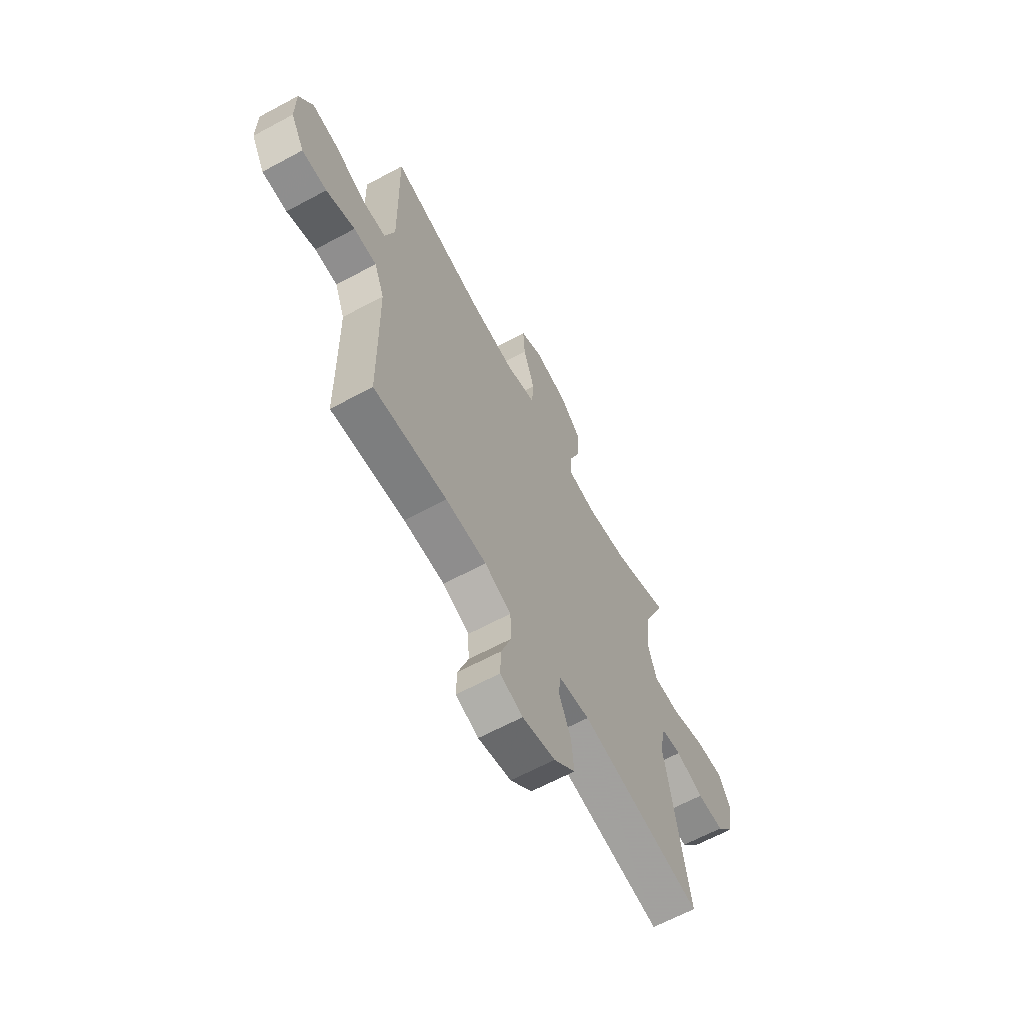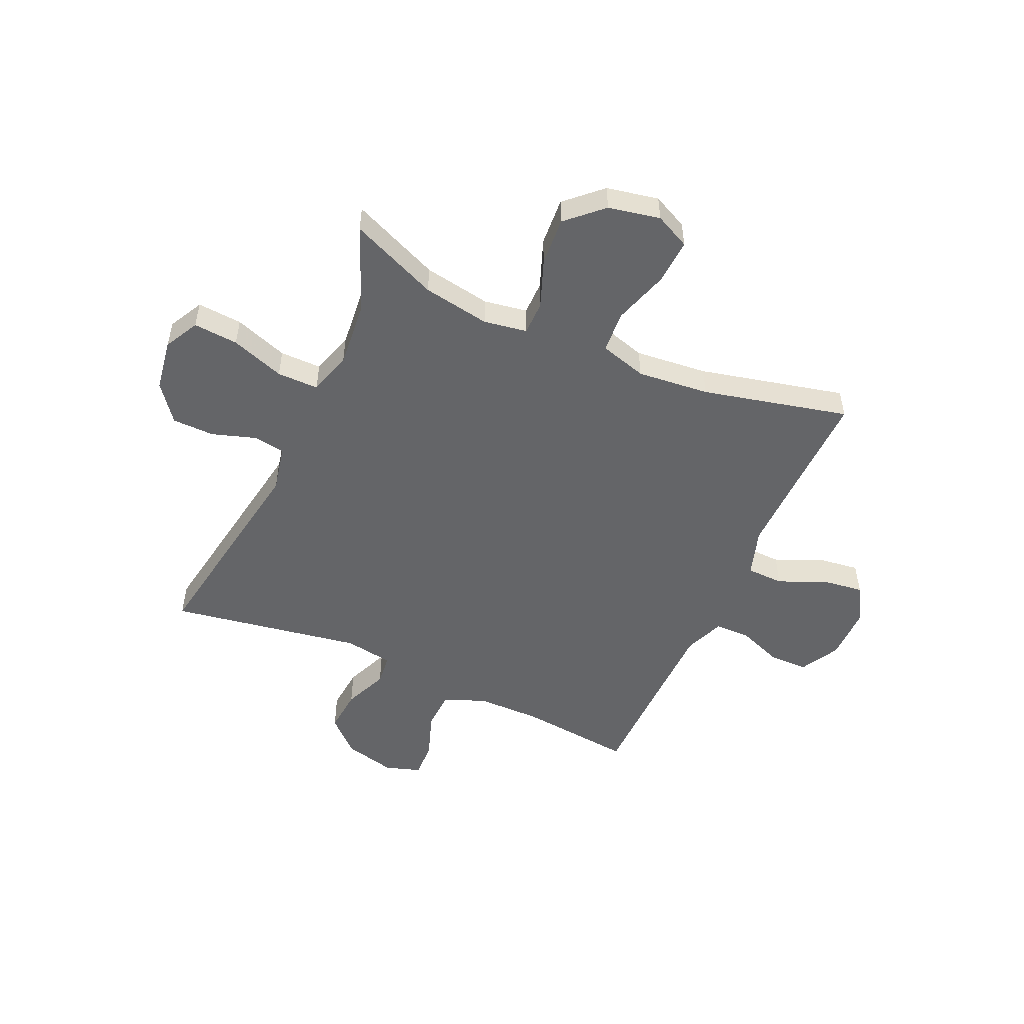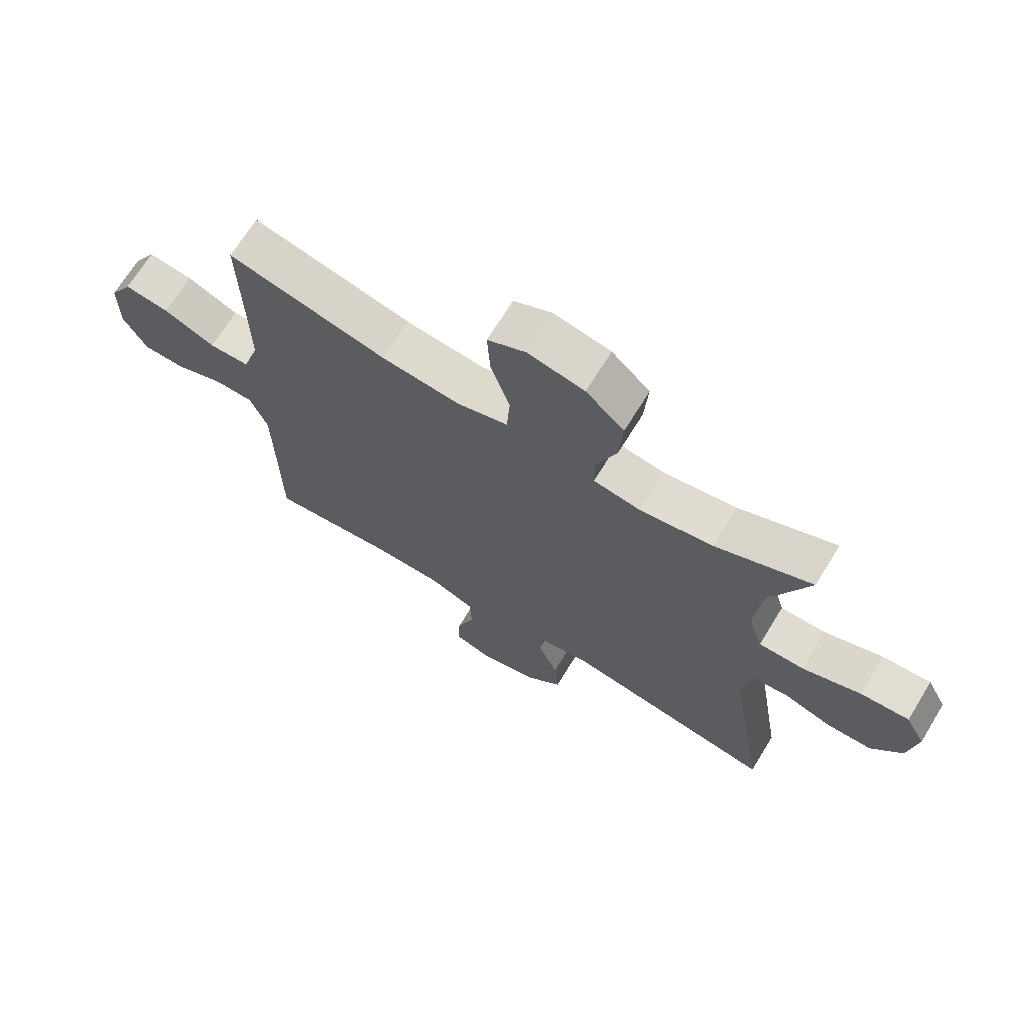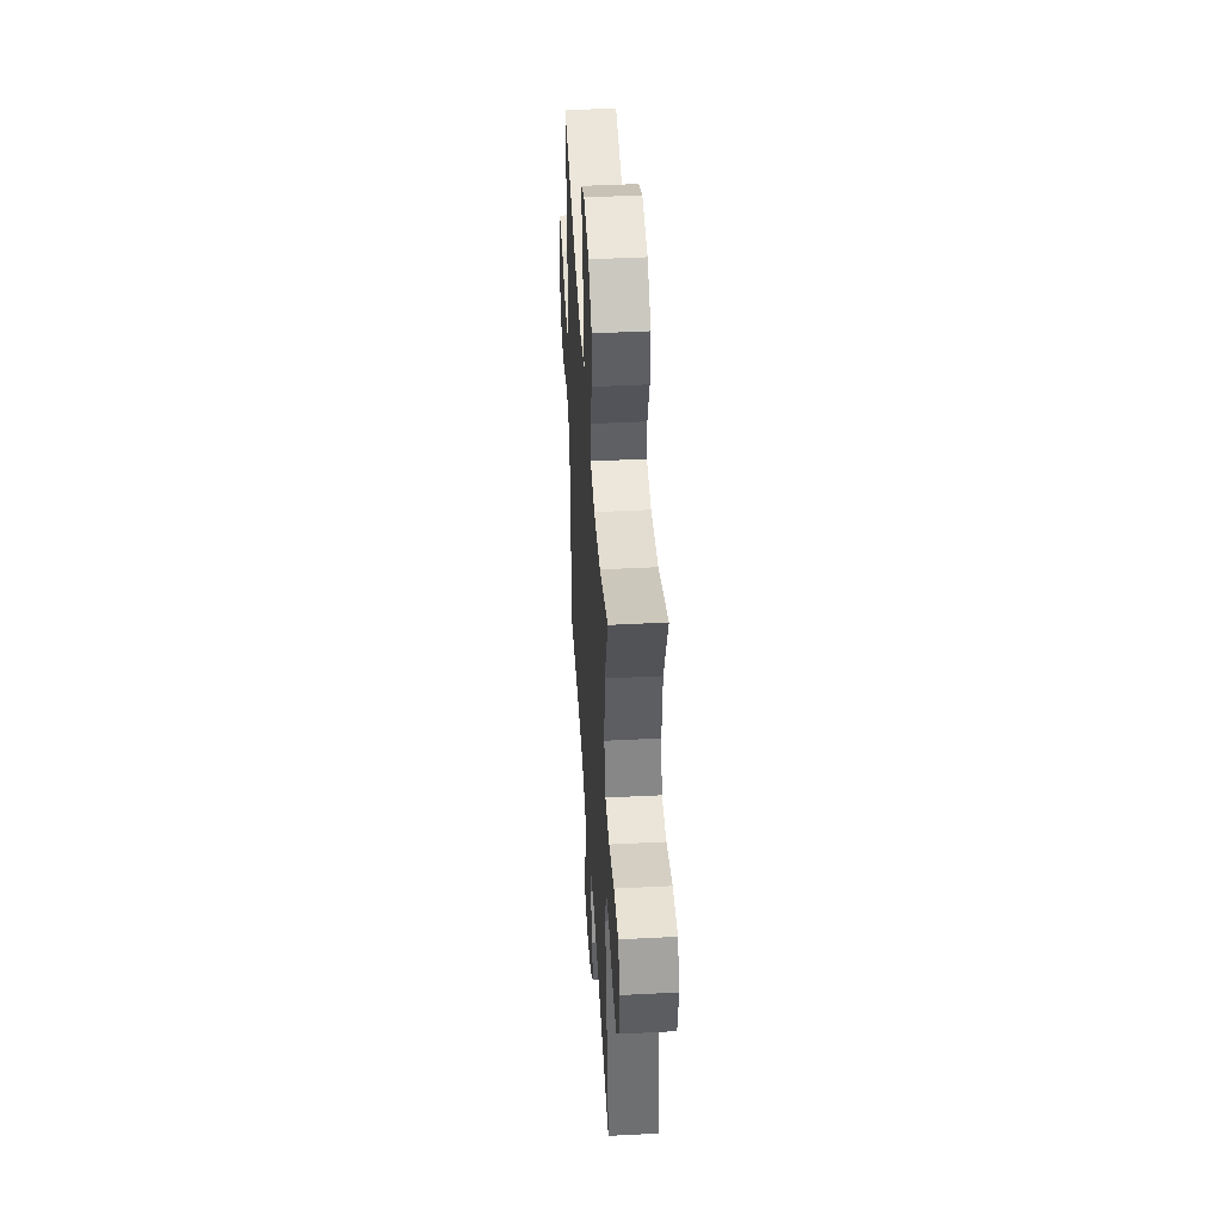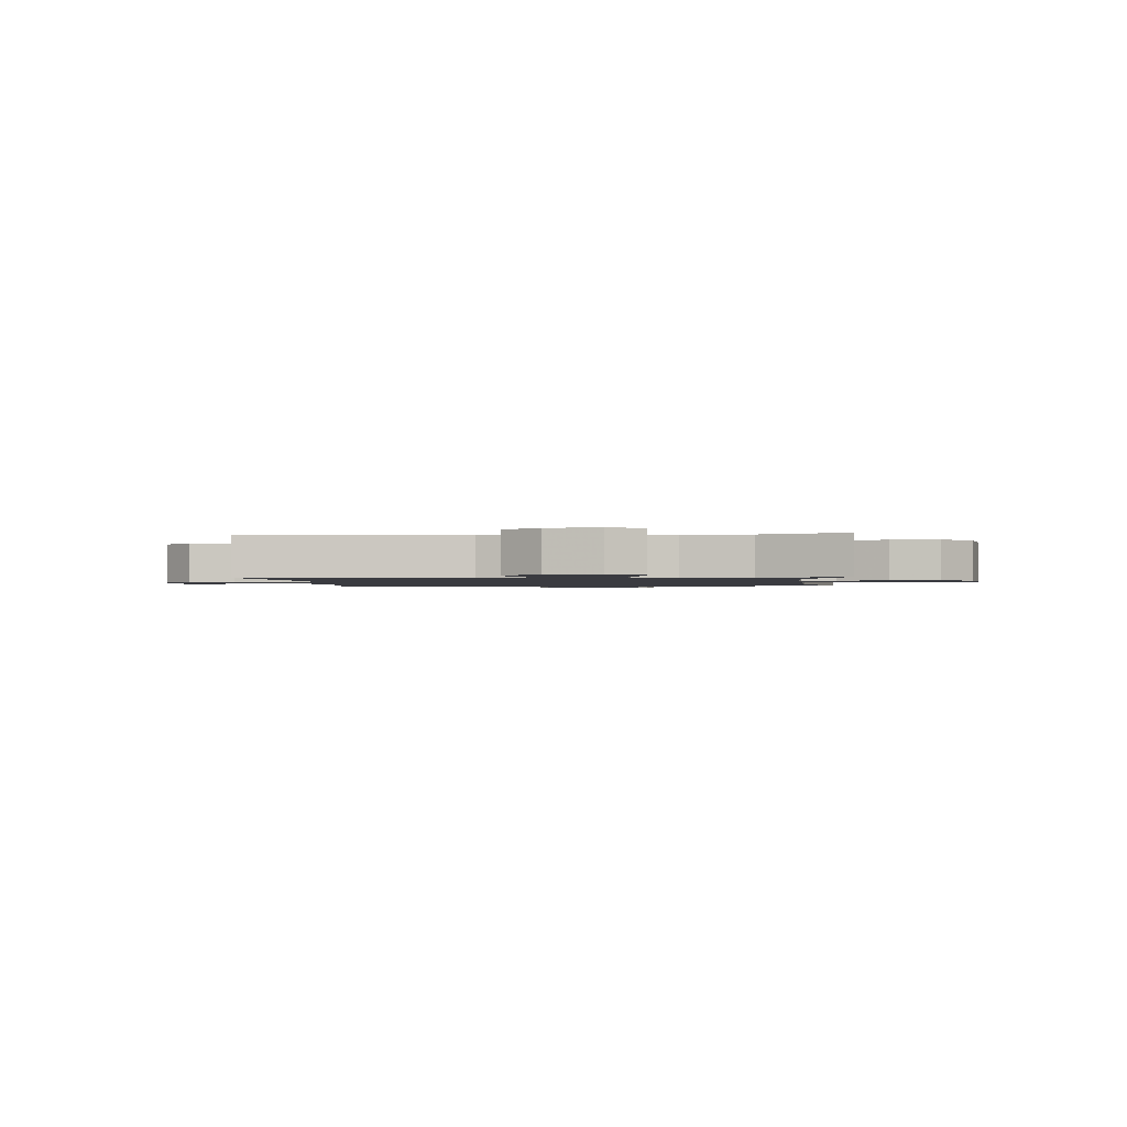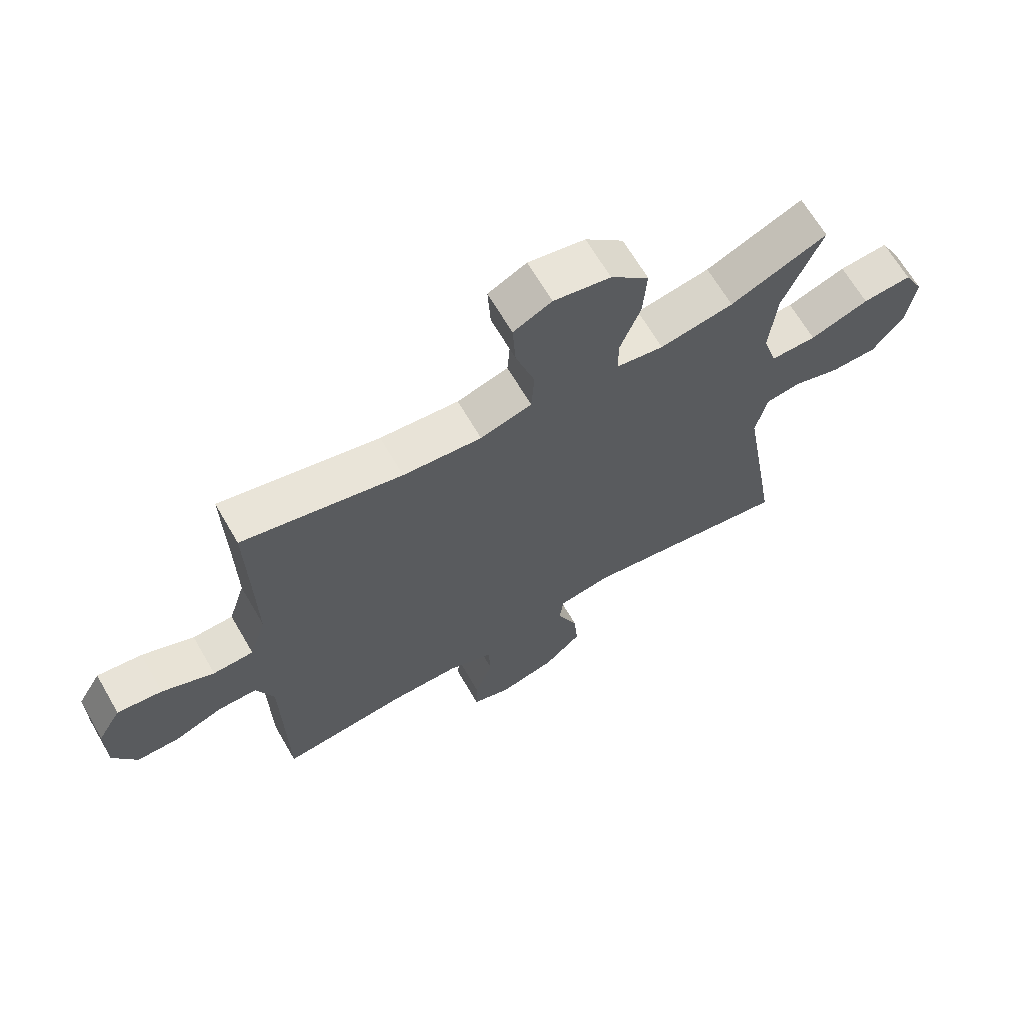
<metadata>
{"format":"obj","ext":"obj","renderer":"f3d","projection":"perspective","resolution":1024,"background":"white","views":[{"elev":-64.3,"azim":118.5,"up":"+Z"},{"elev":-51.5,"azim":-24.2,"up":"+Y"},{"elev":69.0,"azim":-148.5,"up":"+Z"},{"elev":45.0,"azim":-93.4,"up":"+Z"},{"elev":-1.4,"azim":-85.1,"up":"+Y"},{"elev":66.5,"azim":149.8,"up":"+Z"}]}
</metadata>
<code>
v 0.5 0.07 -0.5
v 0.29 0.07 -0.478
v 0.173 0.07 -0.479
v 0.097 0.07 -0.51
v 0.094 0.07 -0.581
v 0.124 0.07 -0.666
v 0.126 0.07 -0.732
v 0.061 0.07 -0.753
v -0.033 0.07 -0.73
v -0.095 0.07 -0.672
v -0.088 0.07 -0.592
v -0.054 0.07 -0.511
v -0.06 0.07 -0.455
v -0.149 0.07 -0.441
v -0.5 0.07 -0.5
v -0.436 0.07 -0.111
v -0.454 0.07 -0.026
v -0.512 0.07 -0.017
v -0.592 0.07 -0.043
v -0.669 0.07 -0.042
v -0.721 0.07 0.025
v -0.736 0.07 0.12
v -0.703 0.07 0.183
v -0.621 0.07 0.177
v -0.523 0.07 0.143
v -0.447 0.07 0.143
v -0.423 0.07 0.221
v -0.435 0.07 0.344
v -0.5 0.07 0.5
v -0.338 0.07 0.431
v -0.215 0.07 0.41
v -0.136 0.07 0.423
v -0.136 0.07 0.485
v -0.17 0.07 0.574
v -0.176 0.07 0.662
v -0.112 0.07 0.722
v -0.017 0.07 0.741
v 0.047 0.07 0.71
v 0.042 0.07 0.627
v 0.01 0.07 0.526
v 0.015 0.07 0.449
v 0.101 0.07 0.424
v 0.233 0.07 0.437
v 0.5 0.07 0.5
v 0.496 0.07 0.305
v 0.494 0.07 0.168
v 0.522 0.07 0.08
v 0.59 0.07 0.078
v 0.677 0.07 0.116
v 0.752 0.07 0.126
v 0.791 0.07 0.06
v 0.791 0.07 -0.04
v 0.752 0.07 -0.111
v 0.681 0.07 -0.112
v 0.599 0.07 -0.081
v 0.534 0.07 -0.082
v 0.505 0.07 -0.155
v 0.503 0.07 -0.27
v 0.5 0 -0.5
v 0.29 0 -0.478
v 0.173 0 -0.479
v 0.097 0 -0.51
v 0.094 0 -0.581
v 0.124 0 -0.666
v 0.126 0 -0.732
v 0.061 0 -0.753
v -0.033 0 -0.73
v -0.095 0 -0.672
v -0.088 0 -0.592
v -0.054 0 -0.511
v -0.06 0 -0.455
v -0.149 0 -0.441
v -0.5 0 -0.5
v -0.436 0 -0.111
v -0.454 0 -0.026
v -0.512 0 -0.017
v -0.592 0 -0.043
v -0.669 0 -0.042
v -0.721 0 0.025
v -0.736 0 0.12
v -0.703 0 0.183
v -0.621 0 0.177
v -0.523 0 0.143
v -0.447 0 0.143
v -0.423 0 0.221
v -0.435 0 0.344
v -0.5 0 0.5
v -0.338 0 0.431
v -0.215 0 0.41
v -0.136 0 0.423
v -0.136 0 0.485
v -0.17 0 0.574
v -0.176 0 0.662
v -0.112 0 0.722
v -0.017 0 0.741
v 0.047 0 0.71
v 0.042 0 0.627
v 0.01 0 0.526
v 0.015 0 0.449
v 0.101 0 0.424
v 0.233 0 0.437
v 0.5 0 0.5
v 0.496 0 0.305
v 0.494 0 0.168
v 0.522 0 0.08
v 0.59 0 0.078
v 0.677 0 0.116
v 0.752 0 0.126
v 0.791 0 0.06
v 0.791 0 -0.04
v 0.752 0 -0.111
v 0.681 0 -0.112
v 0.599 0 -0.081
v 0.534 0 -0.082
v 0.505 0 -0.155
v 0.503 0 -0.27
f 52 53 54 55
f 52 55 56
f 51 52 56
f 48 49 50 51
f 47 48 51 56
f 46 47 56 57
f 43 44 45
f 42 43 45 46
f 41 42 46 57
f 37 38 39 40
f 37 40 41
f 36 37 41
f 33 34 35 36
f 32 33 36 41
f 28 29 30
f 27 28 30 31
f 26 27 31 32
f 22 23 24 25
f 22 25 26
f 21 22 26
f 18 19 20 21
f 17 18 21 26
f 16 17 26 32
f 14 15 16 32
f 9 10 11 12
f 7 8 9 12
f 5 6 7 12
f 4 5 12 13
f 3 4 13
f 2 3 13 14
f 58 1 2
f 32 41 57 58
f 2 14 32 58
f 113 112 111 110
f 114 113 110
f 114 110 109
f 109 108 107 106
f 114 109 106 105
f 115 114 105 104
f 103 102 101
f 104 103 101 100
f 115 104 100 99
f 98 97 96 95
f 99 98 95
f 99 95 94
f 94 93 92 91
f 99 94 91 90
f 88 87 86
f 89 88 86 85
f 90 89 85 84
f 83 82 81 80
f 84 83 80
f 84 80 79
f 79 78 77 76
f 84 79 76 75
f 90 84 75 74
f 90 74 73 72
f 70 69 68 67
f 70 67 66 65
f 70 65 64 63
f 71 70 63 62
f 71 62 61
f 72 71 61 60
f 60 59 116
f 116 115 99 90
f 116 90 72 60
f 1 59 60 2
f 2 60 61 3
f 3 61 62 4
f 4 62 63 5
f 5 63 64 6
f 6 64 65 7
f 7 65 66 8
f 8 66 67 9
f 9 67 68 10
f 10 68 69 11
f 11 69 70 12
f 12 70 71 13
f 13 71 72 14
f 14 72 73 15
f 15 73 74 16
f 16 74 75 17
f 17 75 76 18
f 18 76 77 19
f 19 77 78 20
f 20 78 79 21
f 21 79 80 22
f 22 80 81 23
f 23 81 82 24
f 24 82 83 25
f 25 83 84 26
f 26 84 85 27
f 27 85 86 28
f 28 86 87 29
f 29 87 88 30
f 30 88 89 31
f 31 89 90 32
f 32 90 91 33
f 33 91 92 34
f 34 92 93 35
f 35 93 94 36
f 36 94 95 37
f 37 95 96 38
f 38 96 97 39
f 39 97 98 40
f 40 98 99 41
f 41 99 100 42
f 42 100 101 43
f 43 101 102 44
f 44 102 103 45
f 45 103 104 46
f 46 104 105 47
f 47 105 106 48
f 48 106 107 49
f 49 107 108 50
f 50 108 109 51
f 51 109 110 52
f 52 110 111 53
f 53 111 112 54
f 54 112 113 55
f 55 113 114 56
f 56 114 115 57
f 57 115 116 58
f 58 116 59 1

</code>
